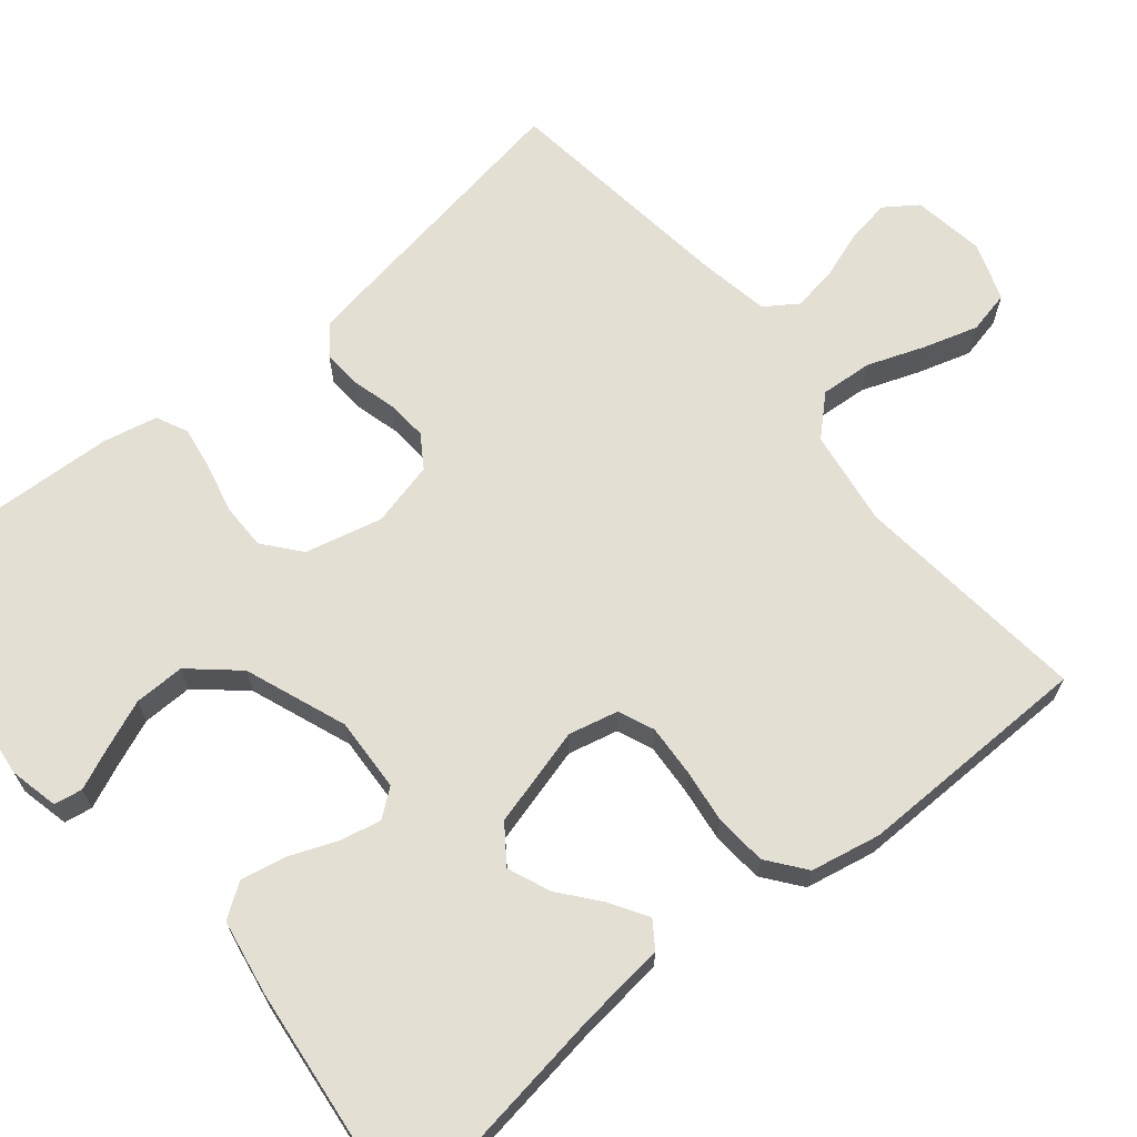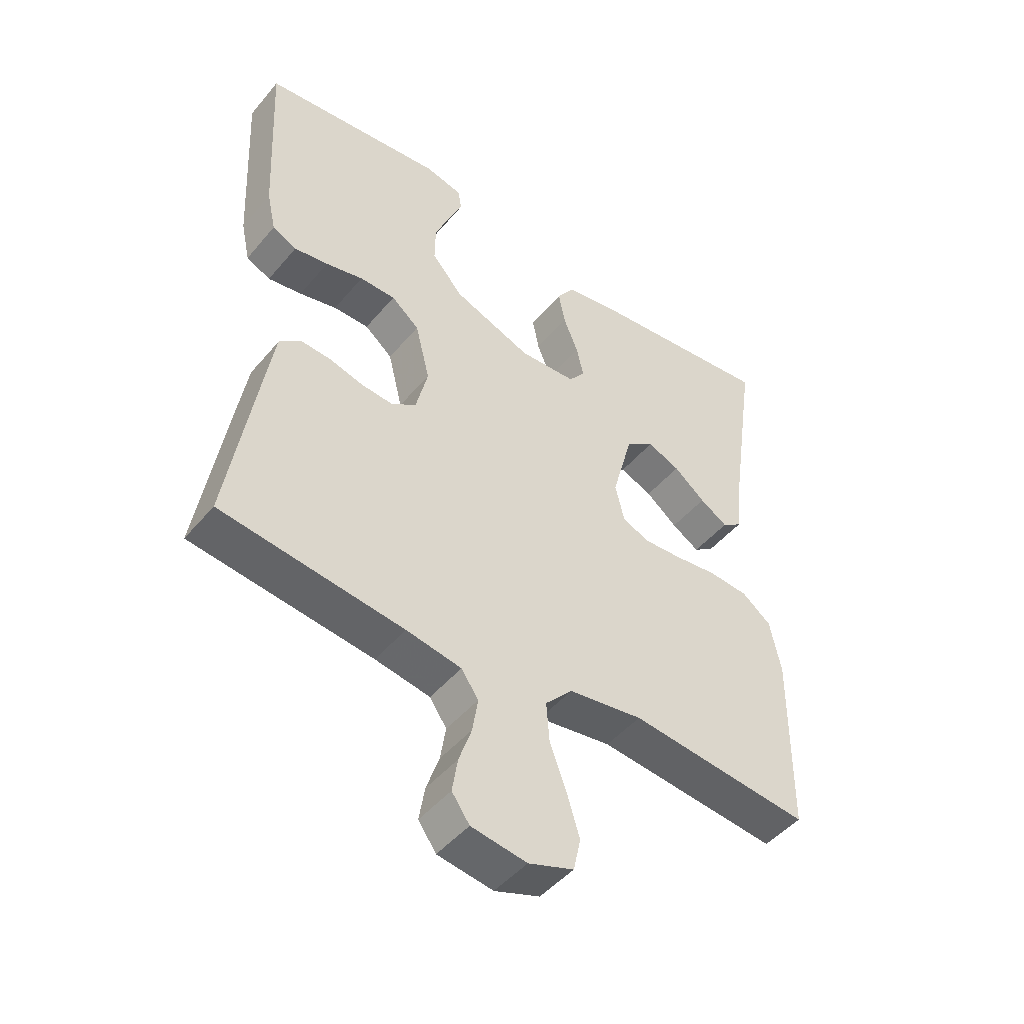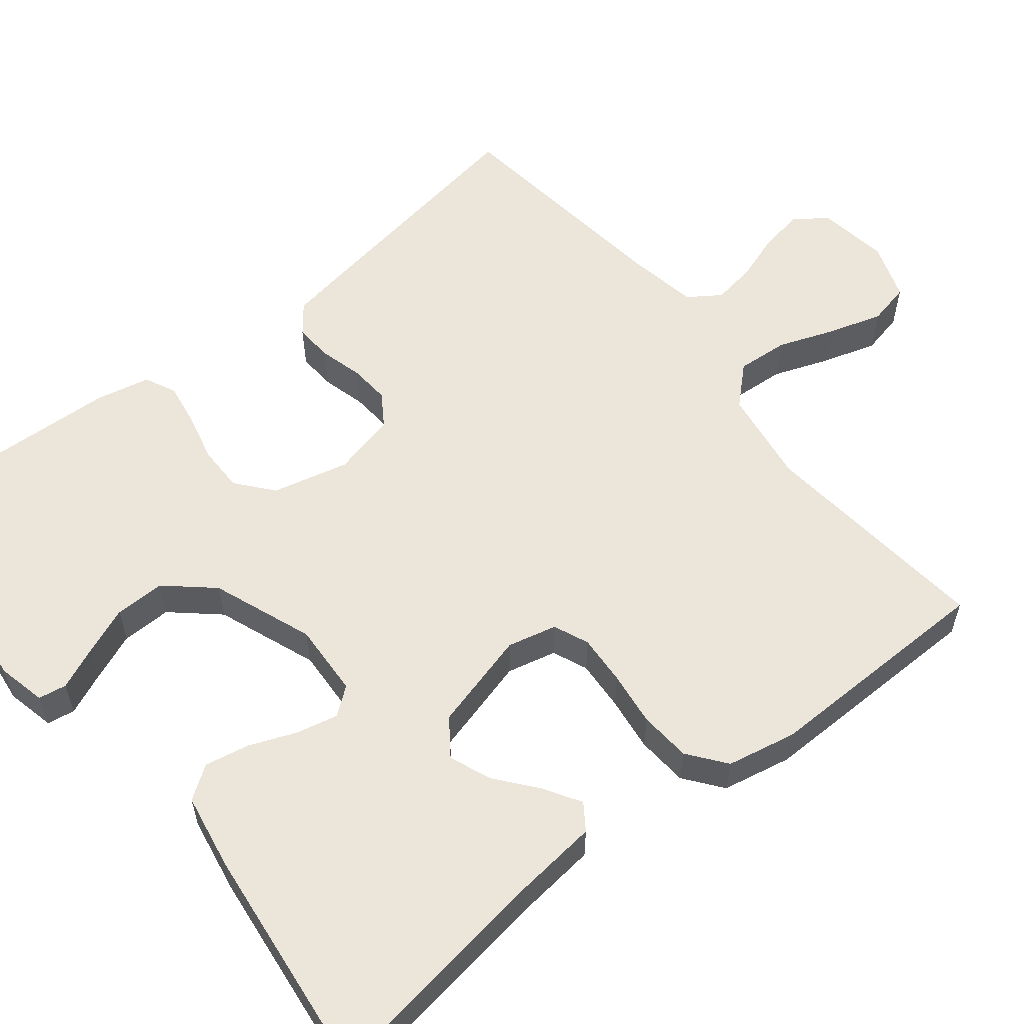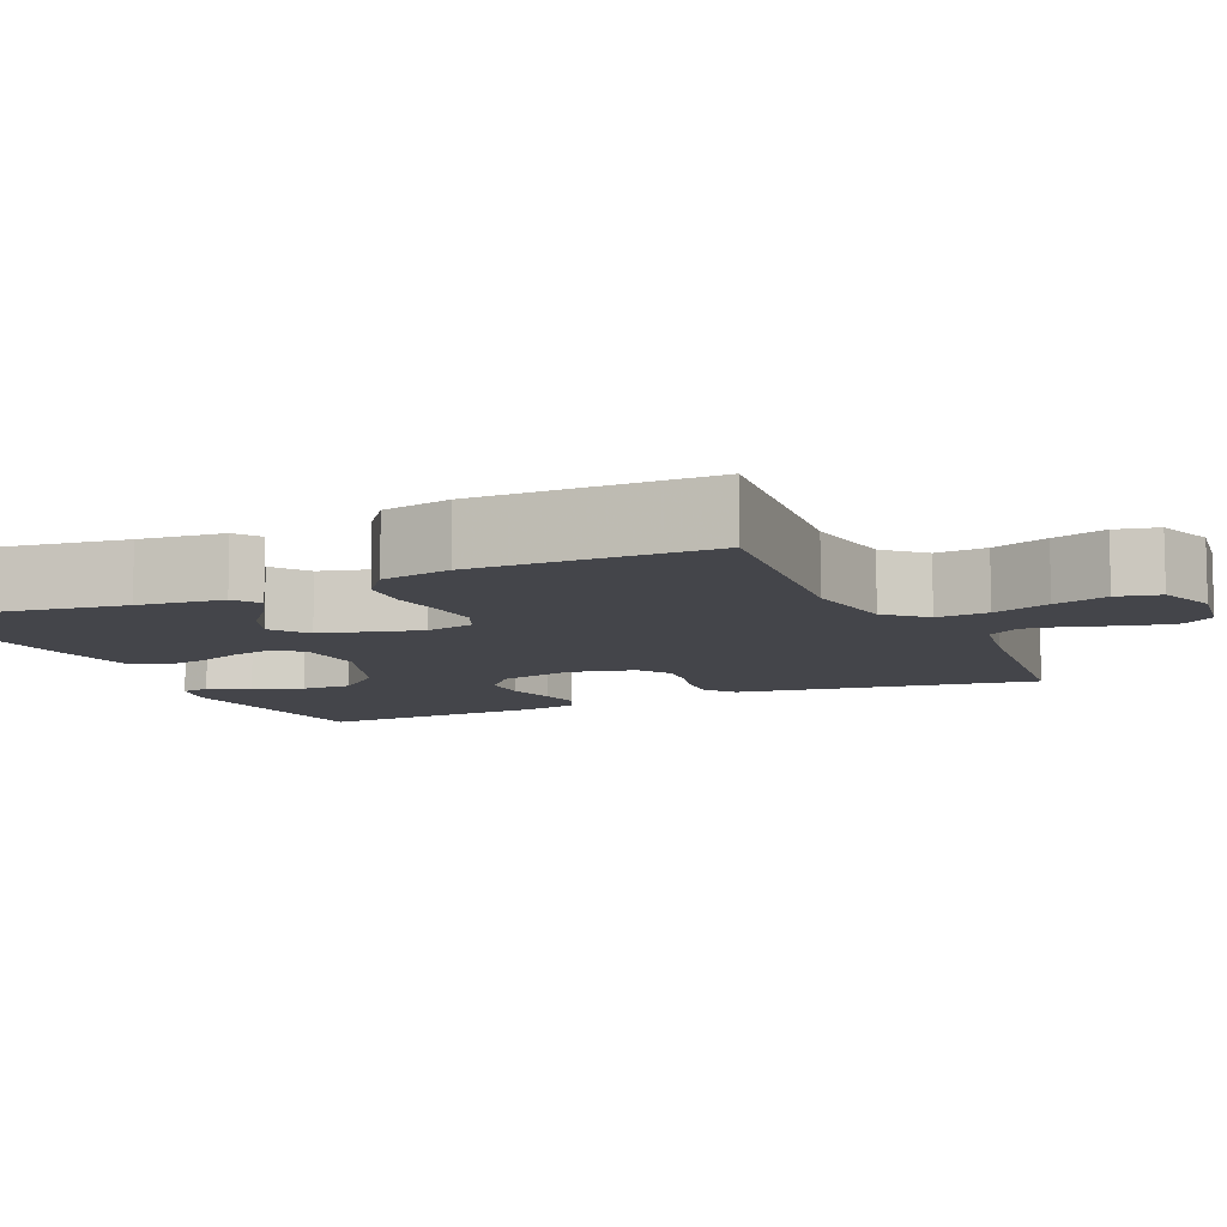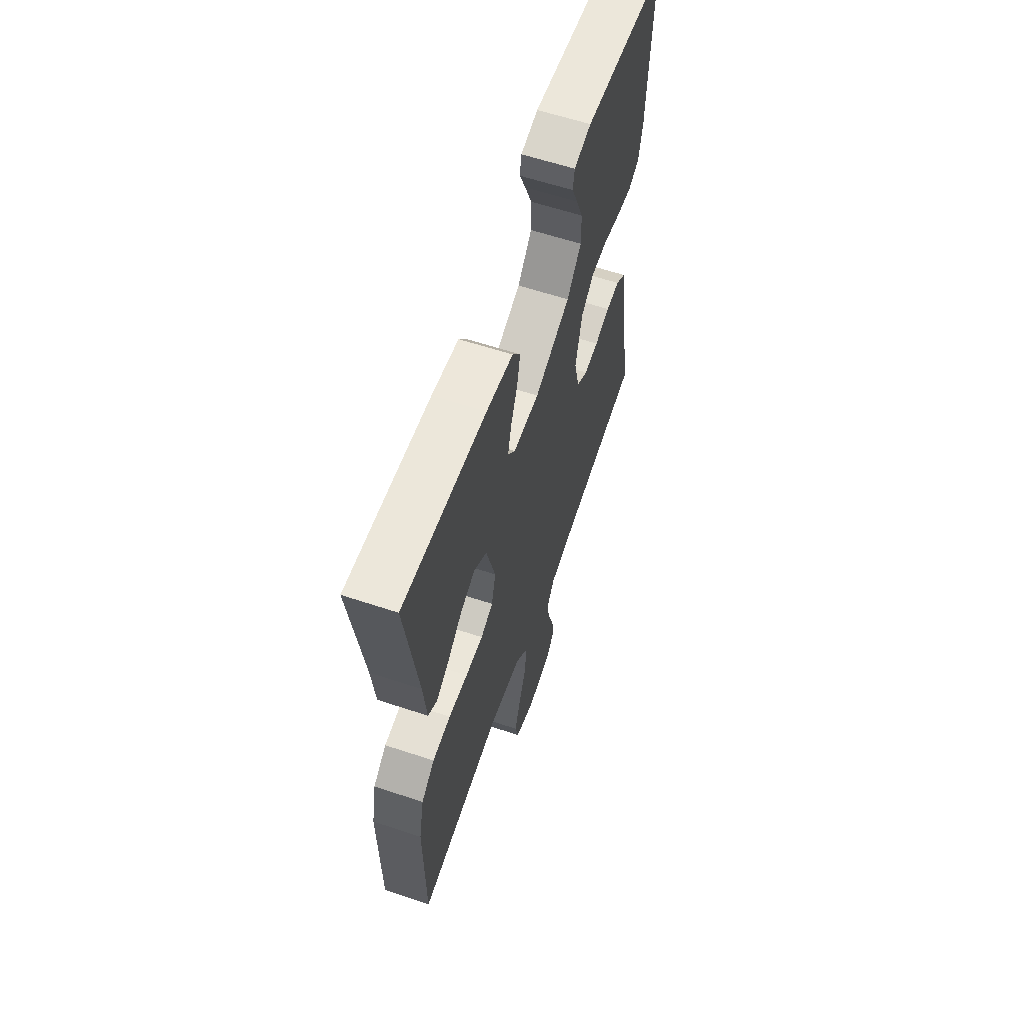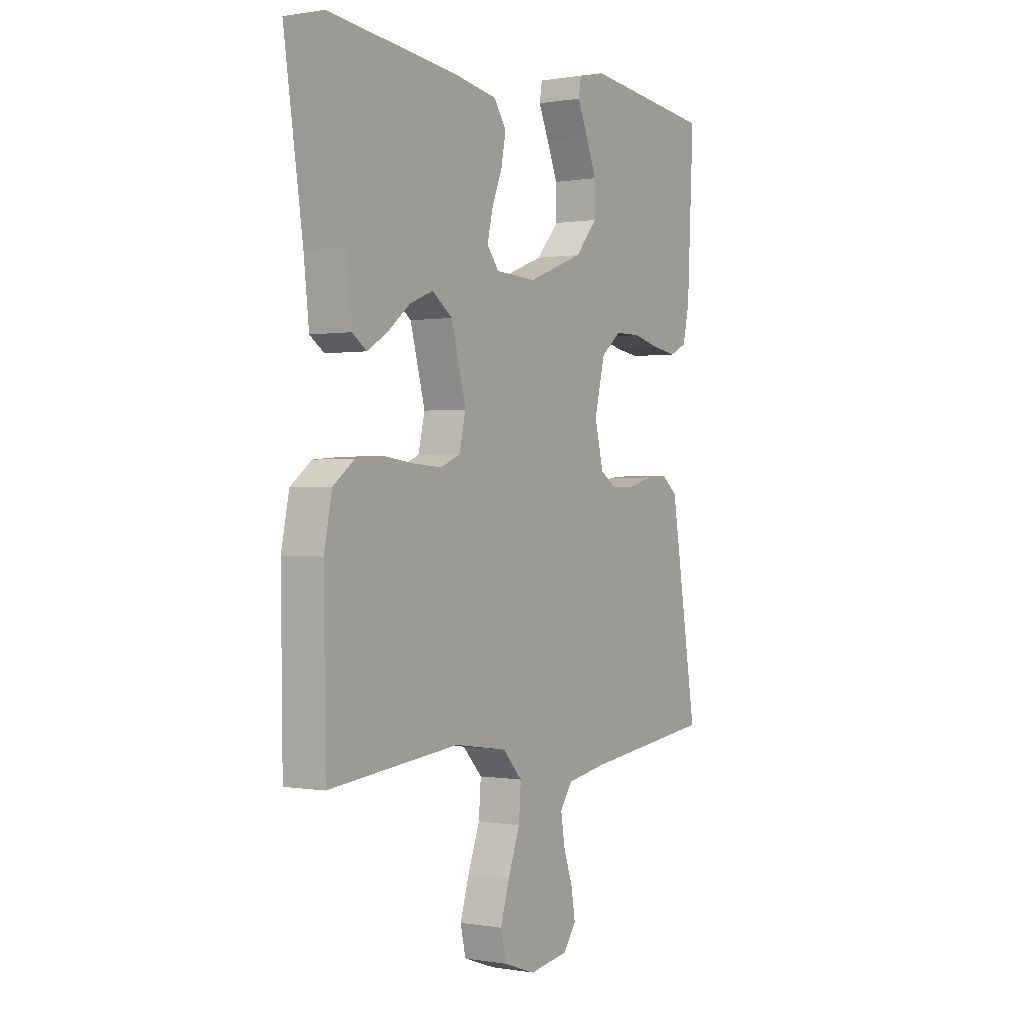
<metadata>
{"format":"obj","ext":"obj","renderer":"f3d","projection":"perspective","resolution":1024,"background":"white","views":[{"elev":67.0,"azim":50.5,"up":"+Y"},{"elev":-47.5,"azim":-37.8,"up":"+Z"},{"elev":57.5,"azim":51.4,"up":"+Y"},{"elev":-9.2,"azim":114.5,"up":"+Y"},{"elev":61.2,"azim":108.7,"up":"+Z"},{"elev":0.2,"azim":122.6,"up":"+Z"}]}
</metadata>
<code>
v -0.5 0.07 0.5
v -0.2 0.07 0.534
v -0.138 0.07 0.52
v -0.132 0.07 0.484
v -0.155 0.07 0.431
v -0.18 0.07 0.369
v -0.181 0.07 0.305
v -0.129 0.07 0.246
v 0 0.07 0.197
v 0.094 0.07 0.202
v 0.121 0.07 0.237
v 0.109 0.07 0.29
v 0.085 0.07 0.35
v 0.074 0.07 0.407
v 0.103 0.07 0.449
v 0.2 0.07 0.466
v 0.5 0.07 0.5
v 0.456 0.07 0.2
v 0.444 0.07 0.091
v 0.411 0.07 0.068
v 0.365 0.07 0.096
v 0.313 0.07 0.138
v 0.259 0.07 0.16
v 0.212 0.07 0.126
v 0.178 0.07 0
v 0.193 0.07 -0.063
v 0.238 0.07 -0.082
v 0.302 0.07 -0.078
v 0.372 0.07 -0.069
v 0.438 0.07 -0.074
v 0.486 0.07 -0.111
v 0.504 0.07 -0.2
v 0.5 0.07 -0.5
v 0.2 0.07 -0.469
v 0.078 0.07 -0.487
v 0.033 0.07 -0.535
v 0.038 0.07 -0.601
v 0.065 0.07 -0.674
v 0.086 0.07 -0.743
v 0.074 0.07 -0.797
v 0 0.07 -0.823
v -0.091 0.07 -0.809
v -0.12 0.07 -0.768
v -0.111 0.07 -0.712
v -0.09 0.07 -0.651
v -0.081 0.07 -0.594
v -0.109 0.07 -0.553
v -0.2 0.07 -0.537
v -0.5 0.07 -0.5
v -0.452 0.07 -0.2
v -0.438 0.07 -0.116
v -0.401 0.07 -0.087
v -0.352 0.07 -0.09
v -0.296 0.07 -0.105
v -0.244 0.07 -0.109
v -0.203 0.07 -0.082
v -0.183 0.07 0
v -0.207 0.07 0.098
v -0.253 0.07 0.136
v -0.312 0.07 0.136
v -0.374 0.07 0.121
v -0.43 0.07 0.112
v -0.47 0.07 0.131
v -0.485 0.07 0.2
v -0.5 0 0.5
v -0.2 0 0.534
v -0.138 0 0.52
v -0.132 0 0.484
v -0.155 0 0.431
v -0.18 0 0.369
v -0.181 0 0.305
v -0.129 0 0.246
v 0 0 0.197
v 0.094 0 0.202
v 0.121 0 0.237
v 0.109 0 0.29
v 0.085 0 0.35
v 0.074 0 0.407
v 0.103 0 0.449
v 0.2 0 0.466
v 0.5 0 0.5
v 0.456 0 0.2
v 0.444 0 0.091
v 0.411 0 0.068
v 0.365 0 0.096
v 0.313 0 0.138
v 0.259 0 0.16
v 0.212 0 0.126
v 0.178 0 0
v 0.193 0 -0.063
v 0.238 0 -0.082
v 0.302 0 -0.078
v 0.372 0 -0.069
v 0.438 0 -0.074
v 0.486 0 -0.111
v 0.504 0 -0.2
v 0.5 0 -0.5
v 0.2 0 -0.469
v 0.078 0 -0.487
v 0.033 0 -0.535
v 0.038 0 -0.601
v 0.065 0 -0.674
v 0.086 0 -0.743
v 0.074 0 -0.797
v 0 0 -0.823
v -0.091 0 -0.809
v -0.12 0 -0.768
v -0.111 0 -0.712
v -0.09 0 -0.651
v -0.081 0 -0.594
v -0.109 0 -0.553
v -0.2 0 -0.537
v -0.5 0 -0.5
v -0.452 0 -0.2
v -0.438 0 -0.116
v -0.401 0 -0.087
v -0.352 0 -0.09
v -0.296 0 -0.105
v -0.244 0 -0.109
v -0.203 0 -0.082
v -0.183 0 0
v -0.207 0 0.098
v -0.253 0 0.136
v -0.312 0 0.136
v -0.374 0 0.121
v -0.43 0 0.112
v -0.47 0 0.131
v -0.485 0 0.2
f 3 4 5
f 2 3 5
f 1 2 5
f 64 1 5
f 63 64 5
f 62 63 5
f 61 62 5
f 60 61 5
f 52 53 54
f 51 52 54
f 50 51 54
f 49 50 54
f 48 49 54
f 47 48 54 55
f 46 47 55 56
f 43 44 45
f 42 43 45
f 41 42 45
f 40 41 45
f 39 40 45
f 38 39 45
f 37 38 45
f 36 37 45 46
f 46 56 57
f 36 46 57
f 35 36 57
f 32 33 34
f 31 32 34
f 30 31 34
f 29 30 34
f 28 29 34
f 27 28 34 35
f 20 21 22
f 19 20 22
f 18 19 22
f 18 22 23
f 17 18 23
f 16 17 23
f 15 16 23
f 14 15 23
f 13 14 23
f 12 13 23
f 11 12 23 24
f 60 5 6
f 59 60 6 7
f 35 57 58
f 27 35 58
f 26 27 58
f 25 26 58 59
f 10 11 24 25
f 9 10 25 59
f 8 9 59
f 7 8 59
f 69 68 67
f 69 67 66
f 69 66 65
f 69 65 128
f 69 128 127
f 69 127 126
f 69 126 125
f 69 125 124
f 118 117 116
f 118 116 115
f 118 115 114
f 118 114 113
f 118 113 112
f 119 118 112 111
f 120 119 111 110
f 109 108 107
f 109 107 106
f 109 106 105
f 109 105 104
f 109 104 103
f 109 103 102
f 109 102 101
f 110 109 101 100
f 121 120 110
f 121 110 100
f 121 100 99
f 98 97 96
f 98 96 95
f 98 95 94
f 98 94 93
f 98 93 92
f 99 98 92 91
f 86 85 84
f 86 84 83
f 86 83 82
f 87 86 82
f 87 82 81
f 87 81 80
f 87 80 79
f 87 79 78
f 87 78 77
f 87 77 76
f 88 87 76 75
f 70 69 124
f 71 70 124 123
f 122 121 99
f 122 99 91
f 122 91 90
f 123 122 90 89
f 89 88 75 74
f 123 89 74 73
f 123 73 72
f 123 72 71
f 1 65 66 2
f 2 66 67 3
f 3 67 68 4
f 4 68 69 5
f 5 69 70 6
f 6 70 71 7
f 7 71 72 8
f 8 72 73 9
f 9 73 74 10
f 10 74 75 11
f 11 75 76 12
f 12 76 77 13
f 13 77 78 14
f 14 78 79 15
f 15 79 80 16
f 16 80 81 17
f 17 81 82 18
f 18 82 83 19
f 19 83 84 20
f 20 84 85 21
f 21 85 86 22
f 22 86 87 23
f 23 87 88 24
f 24 88 89 25
f 25 89 90 26
f 26 90 91 27
f 27 91 92 28
f 28 92 93 29
f 29 93 94 30
f 30 94 95 31
f 31 95 96 32
f 32 96 97 33
f 33 97 98 34
f 34 98 99 35
f 35 99 100 36
f 36 100 101 37
f 37 101 102 38
f 38 102 103 39
f 39 103 104 40
f 40 104 105 41
f 41 105 106 42
f 42 106 107 43
f 43 107 108 44
f 44 108 109 45
f 45 109 110 46
f 46 110 111 47
f 47 111 112 48
f 48 112 113 49
f 49 113 114 50
f 50 114 115 51
f 51 115 116 52
f 52 116 117 53
f 53 117 118 54
f 54 118 119 55
f 55 119 120 56
f 56 120 121 57
f 57 121 122 58
f 58 122 123 59
f 59 123 124 60
f 60 124 125 61
f 61 125 126 62
f 62 126 127 63
f 63 127 128 64
f 64 128 65 1

</code>
